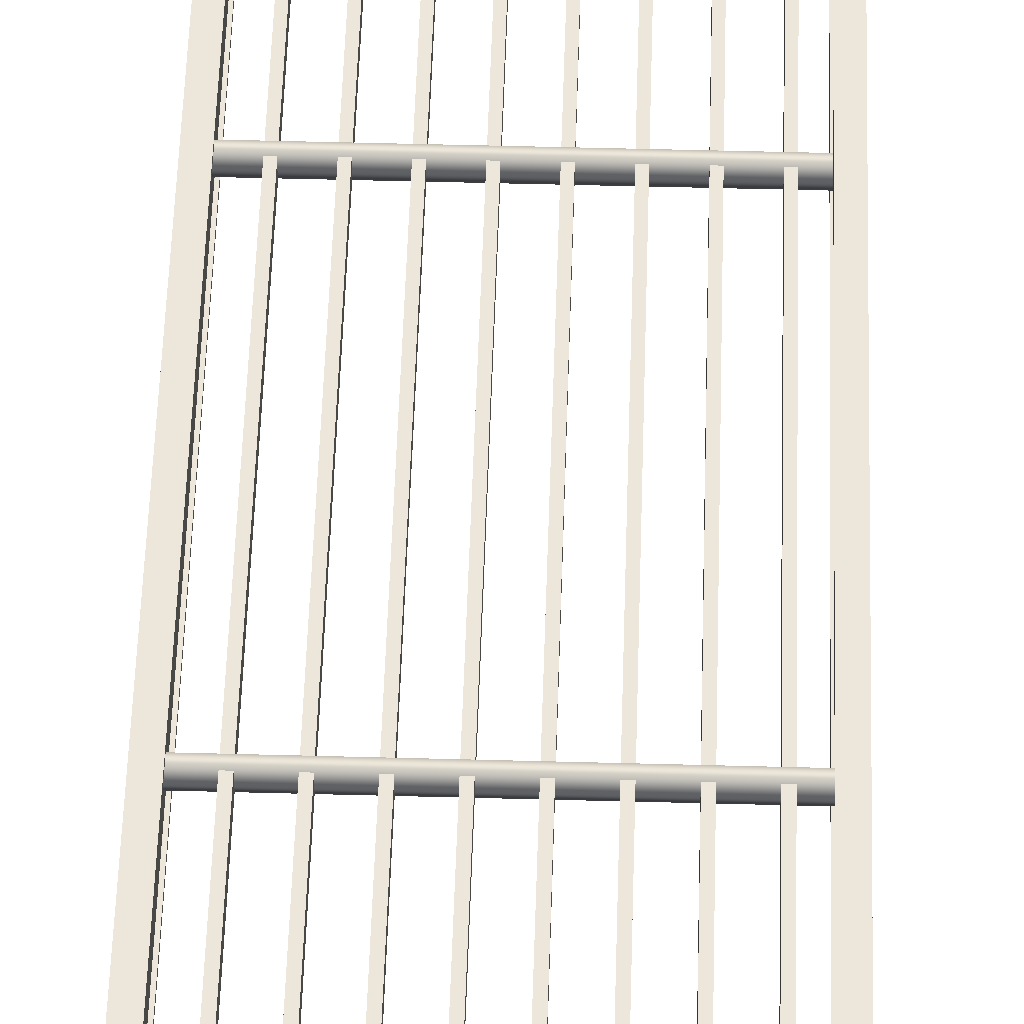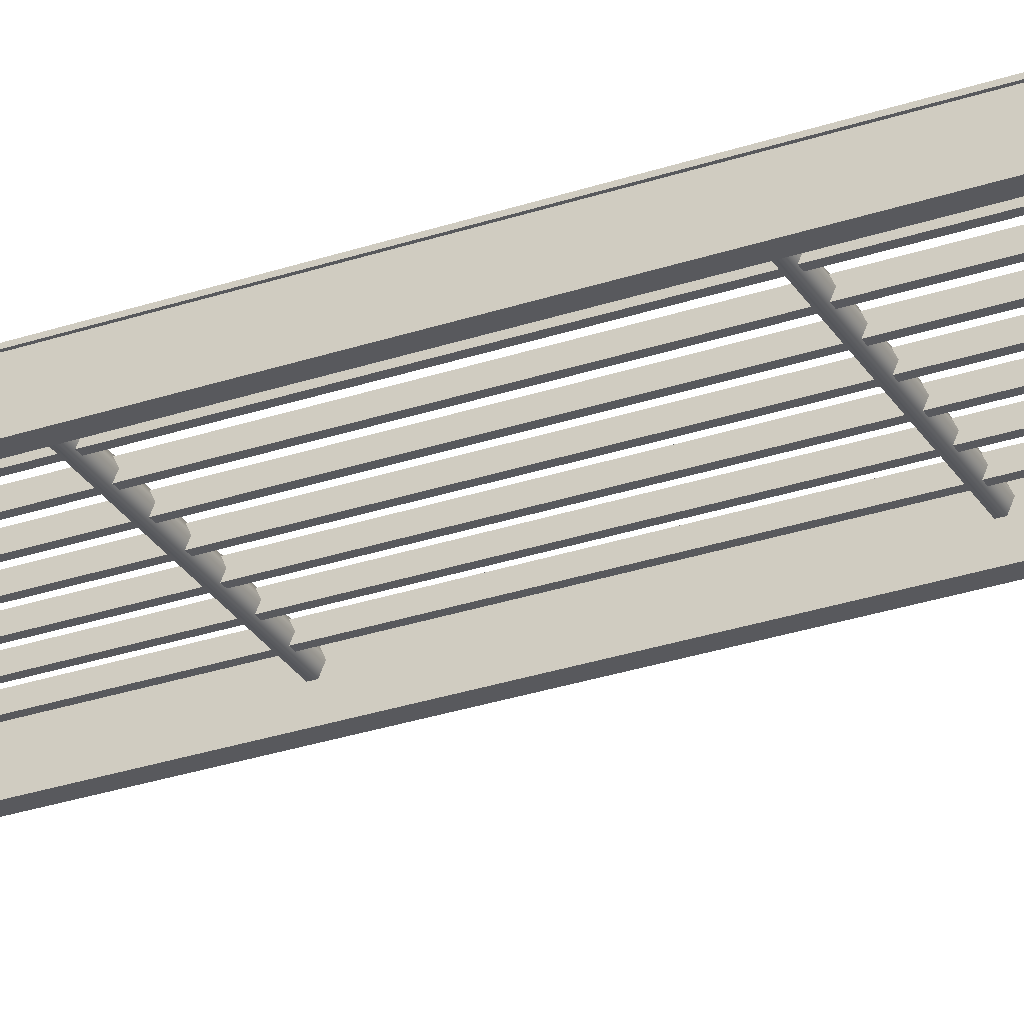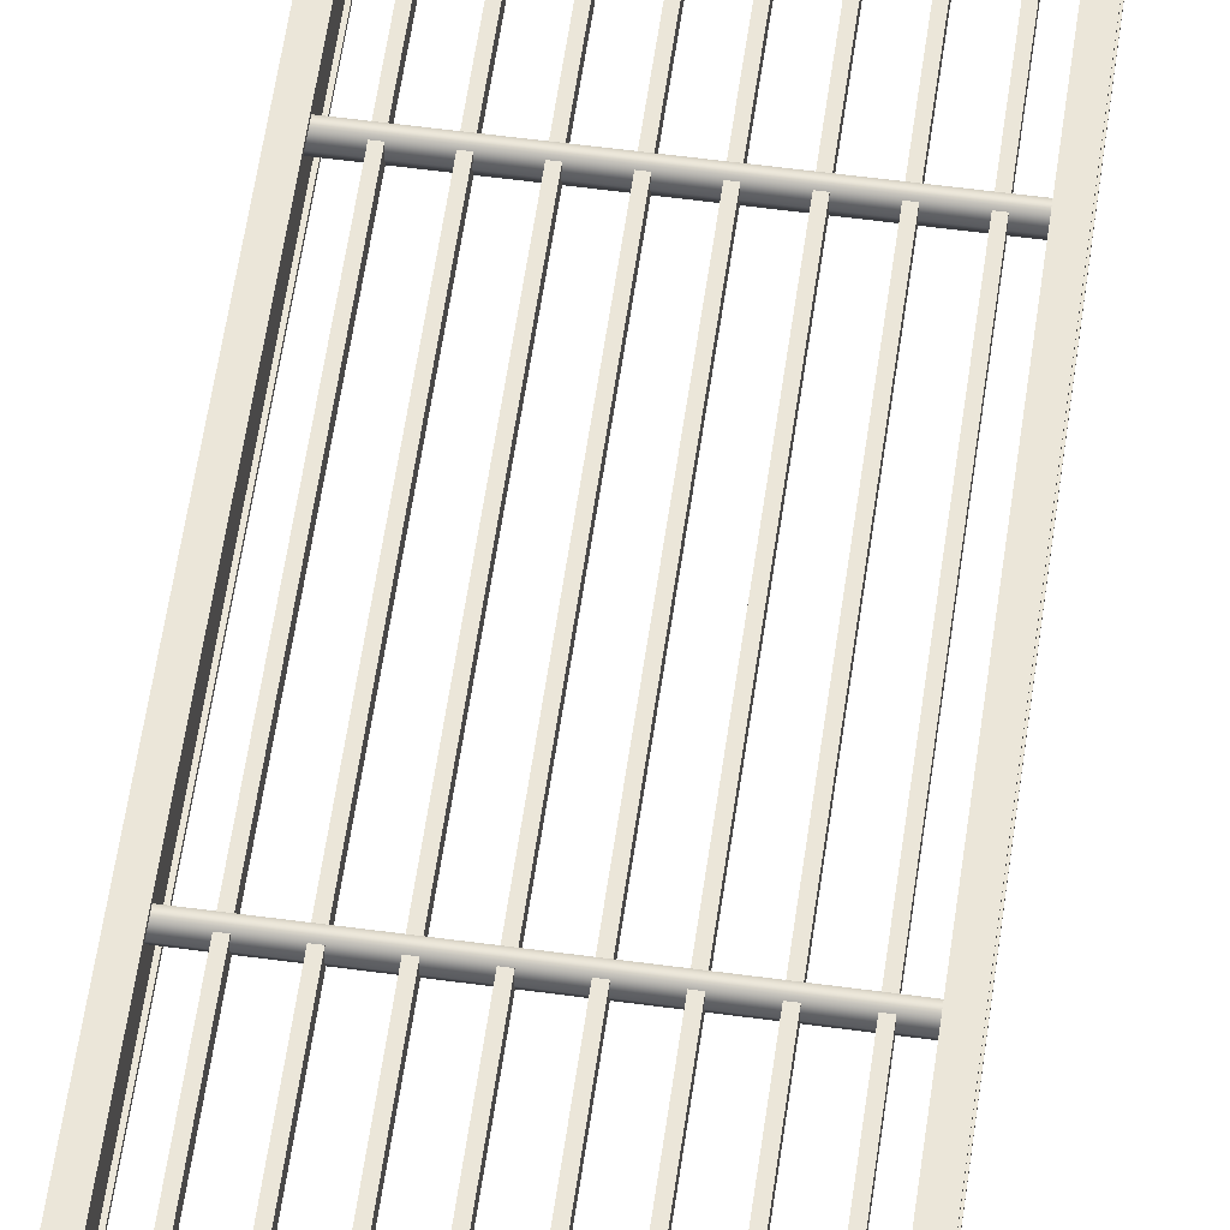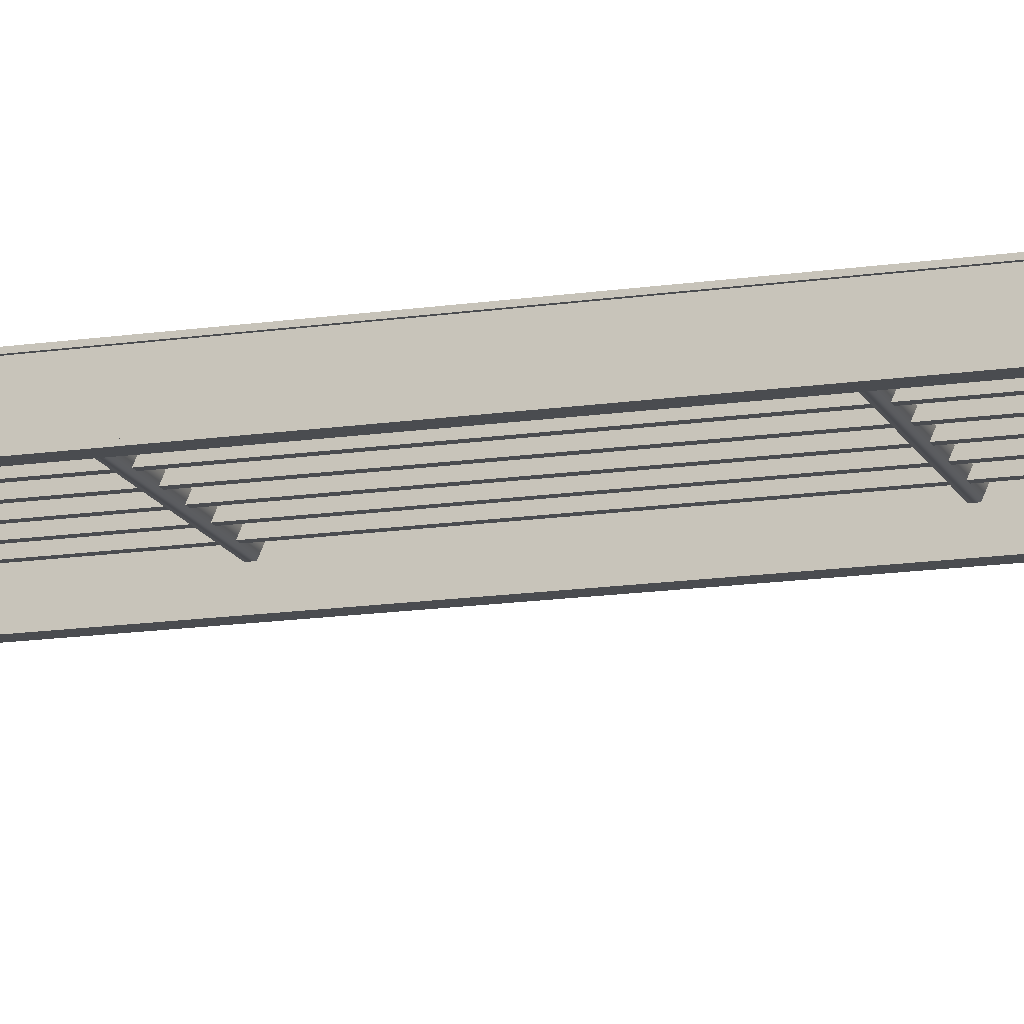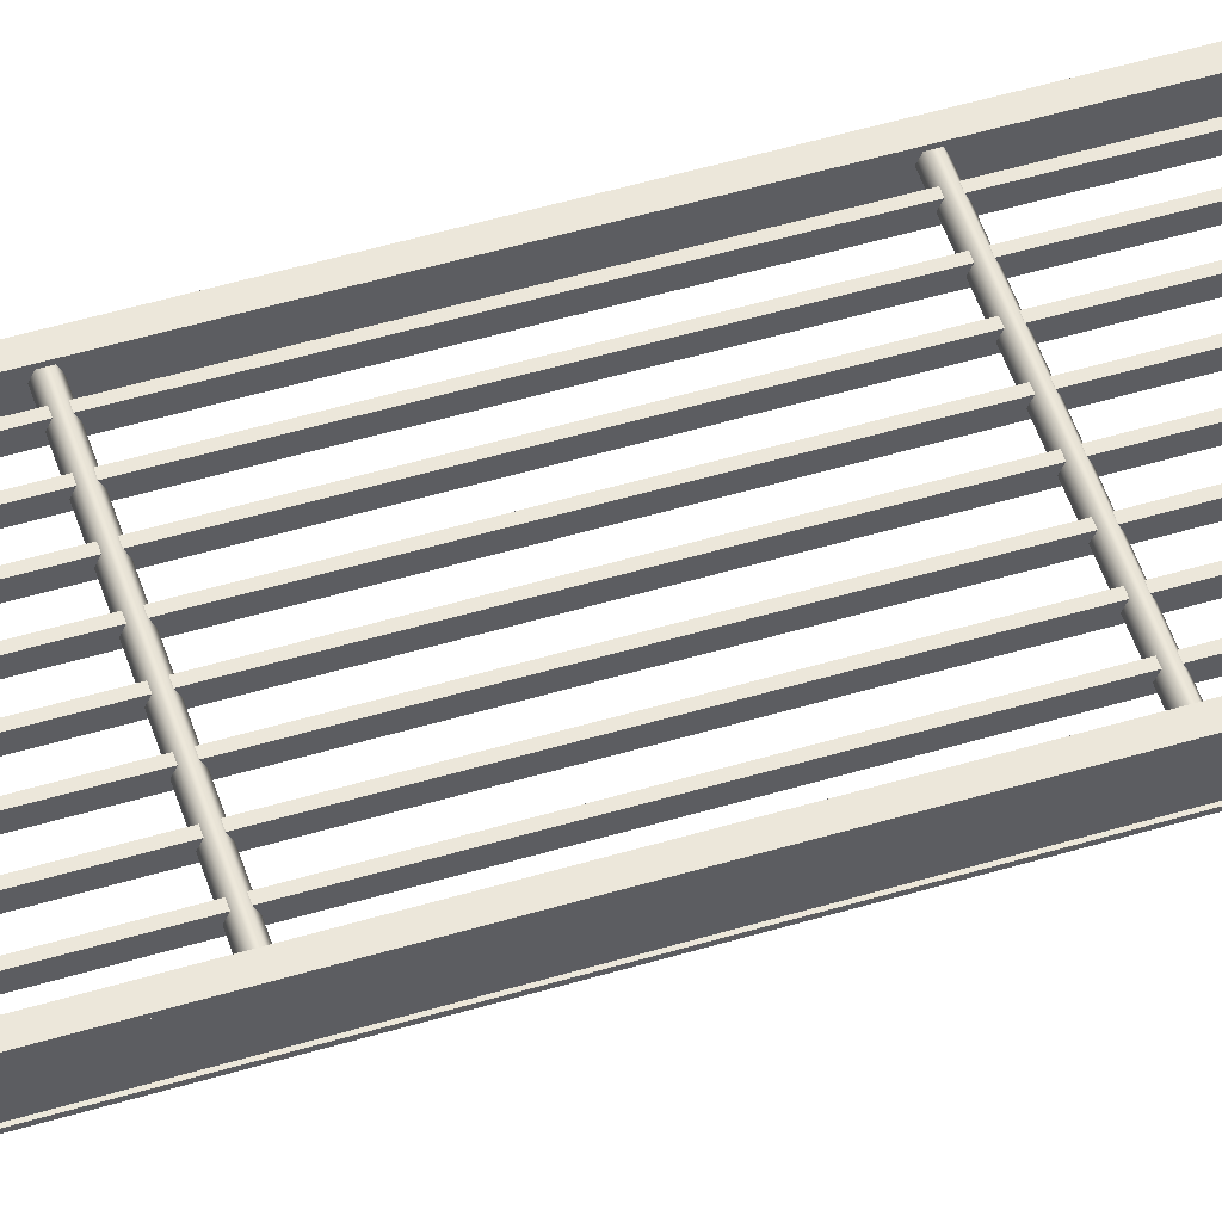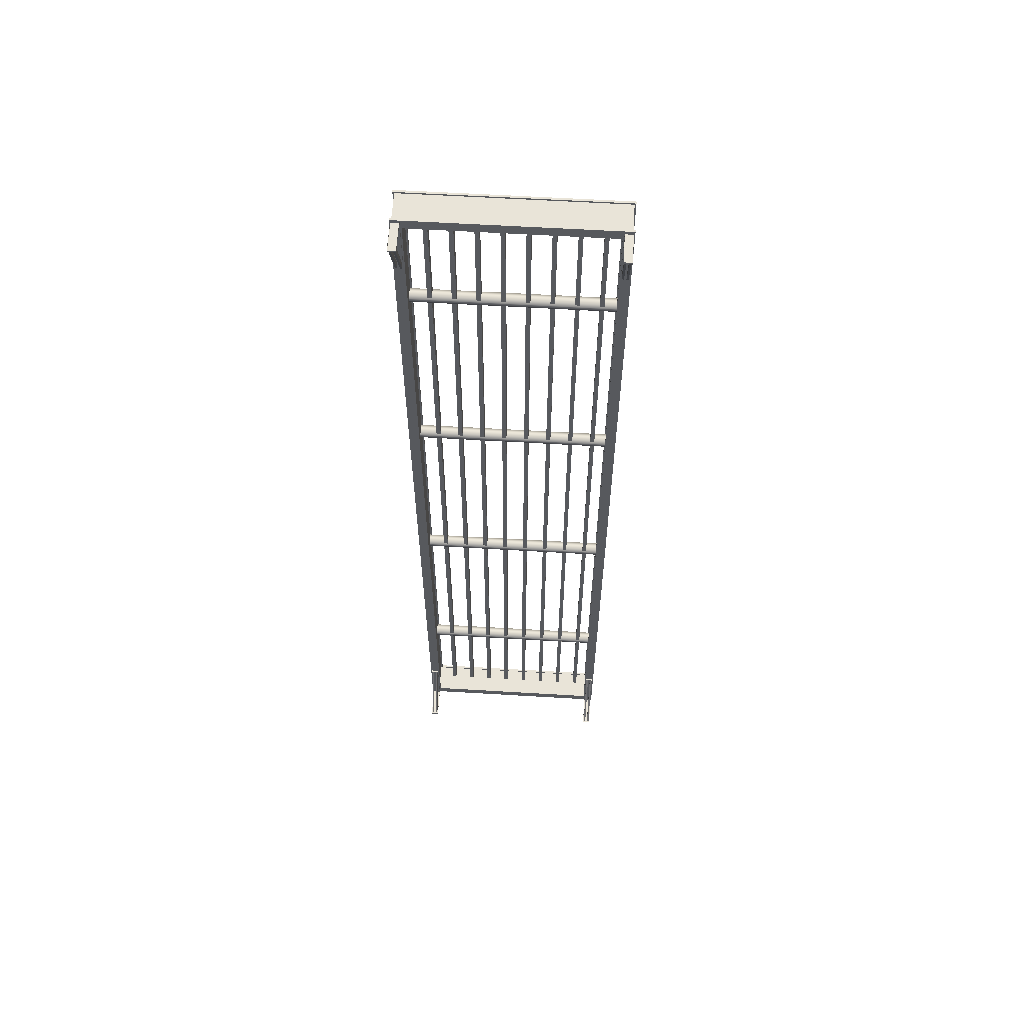
<metadata>
{"format":"obj","ext":"obj","renderer":"f3d","projection":"perspective","resolution":1024,"background":"white","views":[{"elev":50.5,"azim":1.7,"up":"+Y"},{"elev":-29.8,"azim":116.2,"up":"+Y"},{"elev":56.8,"azim":8.0,"up":"+Y"},{"elev":-14.9,"azim":107.8,"up":"+Y"},{"elev":52.1,"azim":-107.9,"up":"+Y"},{"elev":60.4,"azim":3.5,"up":"+Z"}]}
</metadata>
<code>
o object_static_metalBridge_Cube
v -3.771 -0.1477 5.09
v 4.693 0.1273 5.213
v -3.771 -0.4226 5.213
v 4.693 0.1273 5.394
v -3.771 -0.4226 5.394
v 4.693 -0.1477 5.516
v -3.771 -0.1477 5.516
v 4.693 -0.4226 5.394
v -3.771 0.1273 5.394
v 4.693 -0.4226 5.213
v -3.771 0.1273 5.213
v 4.693 -0.1477 5.09
v 5.077 -1.207 21.75
v 4.623 0.2452 21.29
v 4.623 -1.207 21.29
v 4.623 0.1466 21.29
v 4.623 -1.109 21.29
v 5.077 -1.109 21.75
v 5.007 0.1466 21.68
v 5.007 -1.109 21.68
v 4.693 -1.109 21.36
v 4.693 0.1466 21.36
v -3.771 -0.1477 15.47
v 4.693 0.1273 15.59
v -3.771 -0.4226 15.59
v 4.693 0.1273 15.78
v -3.771 -0.4226 15.78
v 4.693 -0.1477 15.9
v -3.771 -0.1477 15.9
v 4.693 -0.4226 15.78
v -3.771 0.1273 15.78
v 4.693 -0.4226 15.59
v -3.771 0.1273 15.59
v 4.693 -0.1477 15.47
v 3.966 0.05993 21.36
v 3.966 -0.3553 21.36
v 4.155 -0.3553 21.36
v 4.155 0.05993 21.36
v 2.966 0.05993 21.36
v 2.966 -0.3553 21.36
v 3.155 -0.3553 21.36
v 3.155 0.05993 21.36
v 1.966 0.05993 21.36
v 1.966 -0.3553 21.36
v 2.155 -0.3553 21.36
v 2.155 0.05993 21.36
v 0.9663 0.05993 21.36
v 0.9663 -0.3553 21.36
v 1.155 -0.3553 21.36
v 1.155 0.05993 21.36
v -0.0337 0.05993 21.36
v -0.0337 -0.3553 21.36
v 0.1545 -0.3553 21.36
v 0.1545 0.05993 21.36
v -1.034 0.05993 21.36
v -1.034 -0.3553 21.36
v -0.8455 -0.3553 21.36
v -0.8455 0.05993 21.36
v -2.034 0.05993 21.36
v -2.034 -0.3553 21.36
v -1.845 -0.3553 21.36
v -1.845 0.05993 21.36
v -3.034 0.05993 21.36
v -3.034 -0.3553 21.36
v -2.845 -0.3553 21.36
v -2.845 0.05993 21.36
v -3.771 -0.1477 -5.292
v 4.693 0.1273 -5.169
v -3.771 -0.4226 -5.169
v 4.693 0.1273 -4.988
v -3.771 -0.4226 -4.988
v 4.693 -0.1477 -4.865
v -3.771 -0.1477 -4.865
v 4.693 -0.4226 -4.988
v -3.771 0.1273 -4.988
v 4.693 -0.4226 -5.169
v -3.771 0.1273 -5.169
v 4.693 -0.1477 -5.292
v -2.845 0.05993 -21.13
v -2.845 -0.3553 -21.13
v -3.034 -0.3553 -21.13
v -3.034 0.05993 -21.13
v -1.845 0.05993 -21.13
v -1.845 -0.3553 -21.13
v -2.034 -0.3553 -21.13
v -2.034 0.05993 -21.13
v -0.8455 0.05993 -21.13
v -0.8455 -0.3553 -21.13
v -1.034 -0.3553 -21.13
v -1.034 0.05993 -21.13
v 0.1545 0.05993 -21.13
v 0.1545 -0.3553 -21.13
v -0.0337 -0.3553 -21.13
v -0.0337 0.05993 -21.13
v 1.155 0.05993 -21.13
v 1.155 -0.3553 -21.13
v 0.9663 -0.3553 -21.13
v 0.9663 0.05993 -21.13
v 2.155 0.05993 -21.13
v 2.155 -0.3553 -21.13
v 1.966 -0.3553 -21.13
v 1.966 0.05993 -21.13
v 3.155 0.05993 -21.13
v 3.155 -0.3553 -21.13
v 2.966 -0.3553 -21.13
v 2.966 0.05993 -21.13
v 4.155 0.05993 -21.13
v 4.155 -0.3553 -21.13
v 3.966 -0.3553 -21.13
v 3.966 0.05993 -21.13
v -3.771 -0.1477 -15.67
v 4.693 0.1273 -15.55
v -3.771 -0.4226 -15.55
v 4.693 0.1273 -15.37
v -3.771 -0.4226 -15.37
v 4.693 -0.1477 -15.25
v -3.771 -0.1477 -15.25
v 4.693 -0.4226 -15.37
v -3.771 0.1273 -15.37
v 4.693 -0.4226 -15.55
v -3.771 0.1273 -15.55
v 4.693 -0.1477 -15.67
v 5.077 0.1466 21.75
v 5.077 0.2452 21.75
v -4.155 -1.207 21.75
v -3.701 0.2452 21.29
v -3.701 -1.207 21.29
v -3.701 0.1466 21.29
v 4.693 0.1466 -21.13
v -3.701 -1.109 21.29
v -4.155 -1.109 21.75
v -4.085 0.1466 21.68
v -4.085 -1.109 21.68
v -3.771 -1.109 21.36
v -3.771 0.1466 21.36
v 4.693 -1.109 -21.13
v 5.007 -1.109 -21.45
v 5.007 0.1466 -21.45
v -4.155 0.1466 21.75
v 5.077 -1.109 -21.52
v -4.155 0.2452 21.75
v 4.623 -1.109 -21.06
v 4.623 0.1466 -21.06
v 4.623 -1.207 -21.06
v 4.623 0.2452 -21.06
v 5.077 -1.207 -21.52
v 5.077 0.1466 -21.52
v 5.077 0.2452 -21.52
v -4.155 -1.207 -21.52
v -3.701 0.2452 -21.06
v -3.701 -1.207 -21.06
v -3.701 0.1466 -21.06
v -3.701 -1.109 -21.06
v -4.155 -1.109 -21.52
v -4.085 0.1466 -21.45
v -4.085 -1.109 -21.45
v -3.771 -1.109 -21.13
v -3.771 0.1466 -21.13
v -4.155 0.1466 -21.52
v -4.155 0.2452 -21.52
v 4.677 -1.281 -21.44
v 4.677 -1.207 -21.52
v 5.021 -2.648 -21.52
v 4.677 -2.648 -21.52
v 5.021 -1.281 -21.44
v 5.021 -1.207 -21.52
v 5.021 -2.648 -21.44
v 4.677 -2.648 -21.44
v 4.677 -1.281 -18.67
v 4.677 -1.207 -18.67
v 5.021 -1.207 -18.67
v 5.021 -1.281 -18.67
v 4.708 -1.281 -18.67
v 4.708 -1.281 -19.05
v 4.708 -2.58 -21.44
v 4.708 -2.325 -21.44
v 4.794 -1.281 -18.67
v 4.794 -1.281 -19.05
v 4.794 -2.58 -21.44
v 4.794 -2.325 -21.44
v 4.895 -1.281 -18.67
v 4.895 -1.281 -19.05
v 4.895 -2.58 -21.44
v 4.895 -2.325 -21.44
v 4.981 -1.281 -18.67
v 4.981 -1.281 -19.05
v 4.981 -2.58 -21.44
v 4.981 -2.325 -21.44
v -3.799 -2.325 -21.44
v -3.799 -2.58 -21.44
v -3.799 -1.281 -19.05
v -3.799 -1.281 -18.67
v -3.884 -2.325 -21.44
v -3.884 -2.58 -21.44
v -3.884 -1.281 -19.05
v -3.884 -1.281 -18.67
v -3.986 -2.325 -21.44
v -3.986 -2.58 -21.44
v -3.986 -1.281 -19.05
v -3.986 -1.281 -18.67
v -4.072 -2.325 -21.44
v -4.072 -2.58 -21.44
v -4.072 -1.281 -19.05
v -4.072 -1.281 -18.67
v -3.759 -1.281 -18.67
v -3.759 -1.207 -18.67
v -4.103 -1.207 -18.67
v -4.103 -1.281 -18.67
v -4.103 -2.648 -21.44
v -3.759 -2.648 -21.44
v -3.759 -1.207 -21.52
v -3.759 -1.281 -21.44
v -4.103 -2.648 -21.52
v -3.759 -2.648 -21.52
v -4.103 -1.207 -21.52
v -4.103 -1.281 -21.44
v 4.677 -1.281 21.67
v 4.677 -1.207 21.75
v 5.021 -2.648 21.75
v 4.677 -2.648 21.75
v 5.021 -1.281 21.67
v 5.021 -1.207 21.75
v 5.021 -2.648 21.67
v 4.677 -2.648 21.67
v 4.677 -1.281 18.9
v 4.677 -1.207 18.9
v 5.021 -1.207 18.9
v 5.021 -1.281 18.9
v 4.708 -1.281 18.9
v 4.708 -1.281 19.28
v 4.708 -2.58 21.67
v 4.708 -2.325 21.67
v 4.794 -1.281 18.9
v 4.794 -1.281 19.28
v 4.794 -2.58 21.67
v 4.794 -2.325 21.67
v 4.895 -1.281 18.9
v 4.895 -1.281 19.28
v 4.895 -2.58 21.67
v 4.895 -2.325 21.67
v 4.981 -1.281 18.9
v 4.981 -1.281 19.28
v 4.981 -2.58 21.67
v 4.981 -2.325 21.67
v -3.799 -2.325 21.67
v -3.799 -2.58 21.67
v -3.799 -1.281 19.28
v -3.799 -1.281 18.9
v -3.884 -2.325 21.67
v -3.884 -2.58 21.67
v -3.884 -1.281 19.28
v -3.884 -1.281 18.9
v -3.986 -2.325 21.67
v -3.986 -2.58 21.67
v -3.986 -1.281 19.28
v -3.986 -1.281 18.9
v -4.072 -2.325 21.67
v -4.072 -2.58 21.67
v -4.072 -1.281 19.28
v -4.072 -1.281 18.9
v -3.759 -1.281 18.9
v -3.759 -1.207 18.9
v -4.103 -1.207 18.9
v -4.103 -1.281 18.9
v -4.103 -2.648 21.67
v -3.759 -2.648 21.67
v -3.759 -1.207 21.75
v -3.759 -1.281 21.67
v -4.103 -2.648 21.75
v -3.759 -2.648 21.75
v -4.103 -1.207 21.75
v -4.103 -1.281 21.67
f 139 141 160 159
f 150 160 141 126
f 21 22 129 136
f 18 140 137 20
f 16 143 129 22
f 149 151 127 125
f 130 153 157 134
f 152 150 126 128
f 16 14 145 143
f 15 17 142 144
f 125 131 154 149
f 133 132 155 156
f 139 159 155 132
f 154 131 133 156
f 103 106 39 42
f 108 107 38 37
f 99 102 43 46
f 105 104 41 40
f 104 103 42 41
f 109 108 37 36
f 40 39 106 105
f 36 35 110 109
f 107 110 35 38
f 101 100 45 44
f 100 99 46 45
f 44 43 102 101
f 95 98 47 50
f 97 96 49 48
f 96 95 50 49
f 48 47 98 97
f 91 94 51 54
f 93 92 53 52
f 92 91 54 53
f 52 51 94 93
f 87 90 55 58
f 89 88 57 56
f 88 87 58 57
f 56 55 90 89
f 83 86 59 62
f 85 84 61 60
f 84 83 62 61
f 60 59 86 85
f 79 82 63 66
f 81 80 65 64
f 80 79 66 65
f 64 63 82 81
f 141 124 14 126
f 127 130 17 15
f 132 133 20 19
f 127 15 13 125
f 128 16 22 135
f 131 125 13 18
f 134 135 22 21
f 141 139 123 124
f 139 132 19 123
f 128 126 14 16
f 130 134 21 17
f 133 131 18 20
f 151 153 130 127
f 157 158 135 134
f 152 128 135 158
f 151 144 142 153
f 160 150 145 148
f 137 138 19 20
f 147 123 19 138
f 146 140 18 13
f 144 146 13 15
f 142 17 21 136
f 147 148 124 123
f 148 145 14 124
f 155 138 137 156
f 151 149 146 144
f 152 158 129 143
f 154 140 146 149
f 157 136 129 158
f 160 148 147 159
f 159 147 138 155
f 152 143 145 150
f 153 142 136 157
f 156 137 140 154
f 173 174 176 175
f 172 171 170 169
f 163 167 168 164
f 162 161 169 170
f 161 162 164 168
f 166 165 167 163
f 161 165 172 169
f 165 161 168 167
f 165 166 171 172
f 179 180 178 177
f 175 179 177 173
f 180 176 174 178
f 181 182 184 183
f 187 188 186 185
f 183 187 185 181
f 188 184 182 186
f 212 211 206 205
f 202 198 200 204
f 190 189 191 192
f 196 195 193 194
f 194 190 192 196
f 189 193 195 191
f 197 201 203 199
f 211 212 210 214
f 212 216 209 210
f 198 197 199 200
f 216 212 205 208
f 215 216 208 207
f 204 203 201 202
f 214 210 209 213
f 216 215 213 209
f 205 206 207 208
f 229 231 232 230
f 228 225 226 227
f 219 220 224 223
f 218 226 225 217
f 217 224 220 218
f 222 219 223 221
f 217 225 228 221
f 221 223 224 217
f 221 228 227 222
f 235 233 234 236
f 231 229 233 235
f 236 234 230 232
f 237 239 240 238
f 243 241 242 244
f 239 237 241 243
f 244 242 238 240
f 268 261 262 267
f 258 260 256 254
f 246 248 247 245
f 252 250 249 251
f 250 252 248 246
f 245 247 251 249
f 253 255 259 257
f 267 270 266 268
f 268 266 265 272
f 254 256 255 253
f 272 264 261 268
f 271 263 264 272
f 260 258 257 259
f 270 269 265 266
f 272 265 269 271
f 261 264 263 262
f 3 10 8 5
f 9 4 2 11
f 11 2 12 1
f 7 6 4 9
f 5 8 6 7
f 1 12 10 3
f 25 32 30 27
f 31 26 24 33
f 33 24 34 23
f 29 28 26 31
f 27 30 28 29
f 23 34 32 25
f 69 76 74 71
f 75 70 68 77
f 77 68 78 67
f 73 72 70 75
f 71 74 72 73
f 67 78 76 69
f 113 120 118 115
f 119 114 112 121
f 121 112 122 111
f 117 116 114 119
f 115 118 116 117
f 111 122 120 113

</code>
